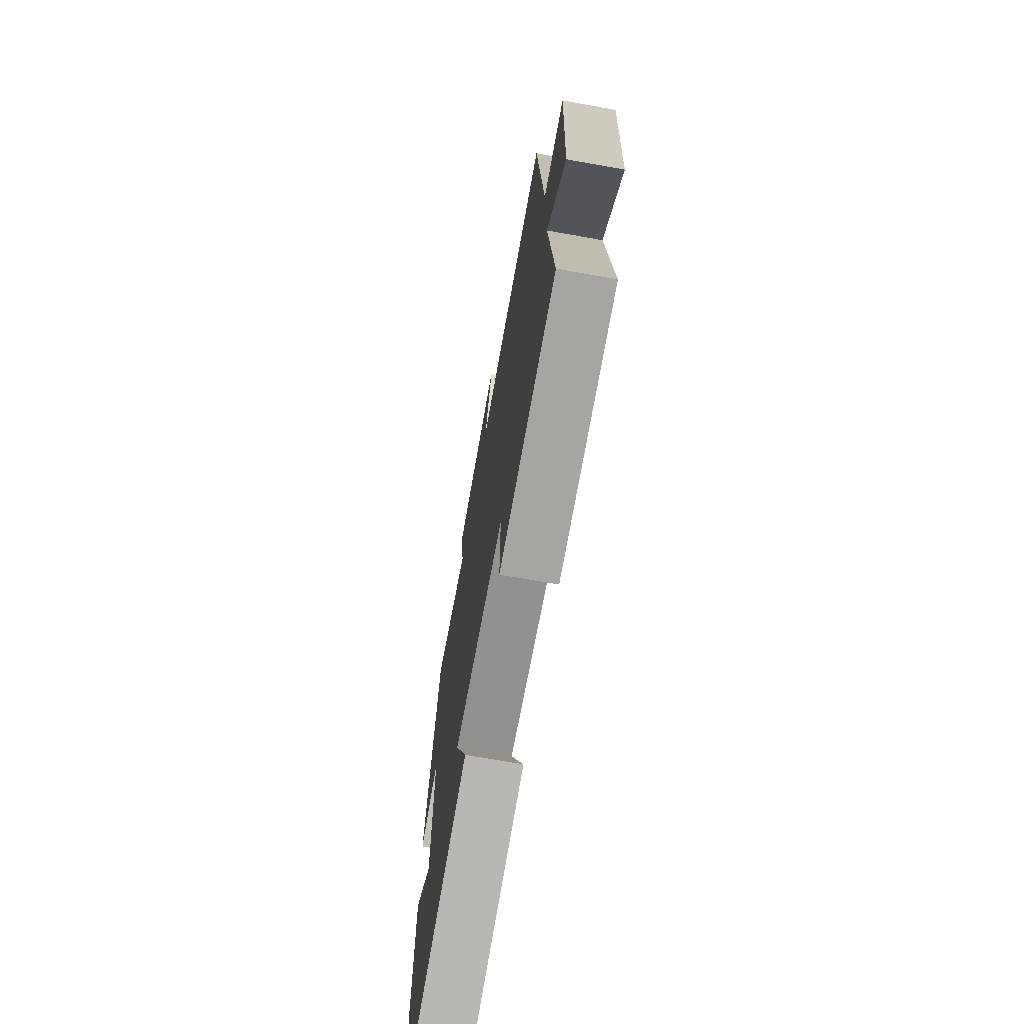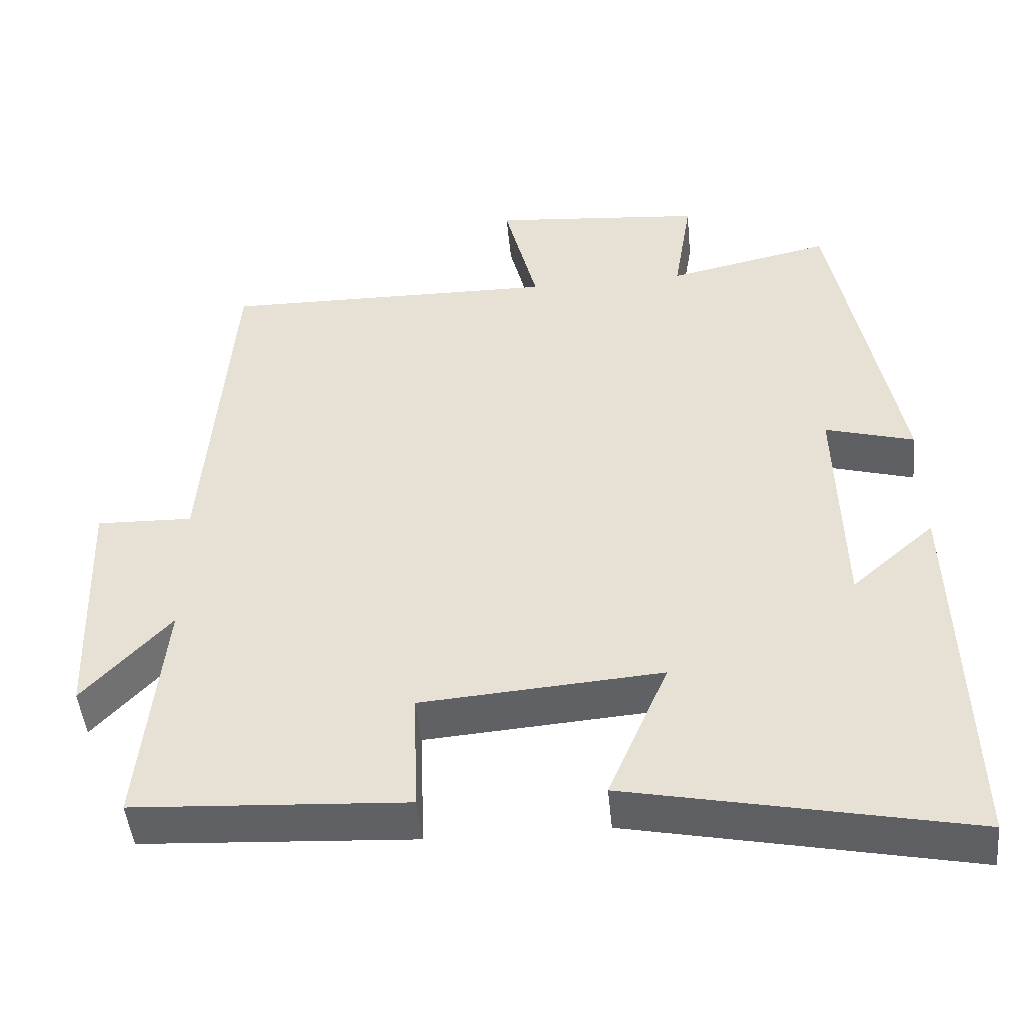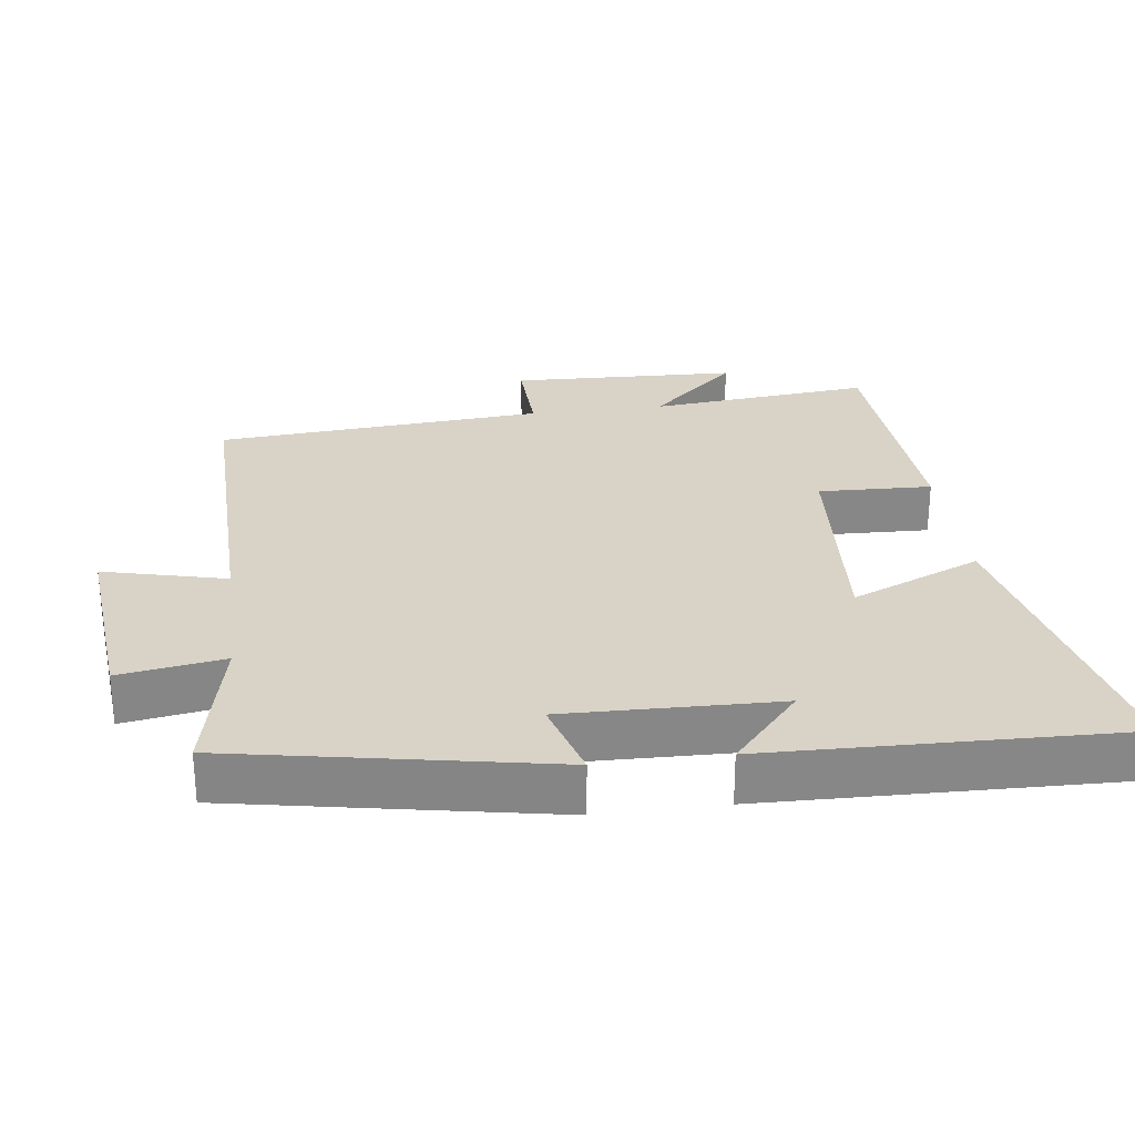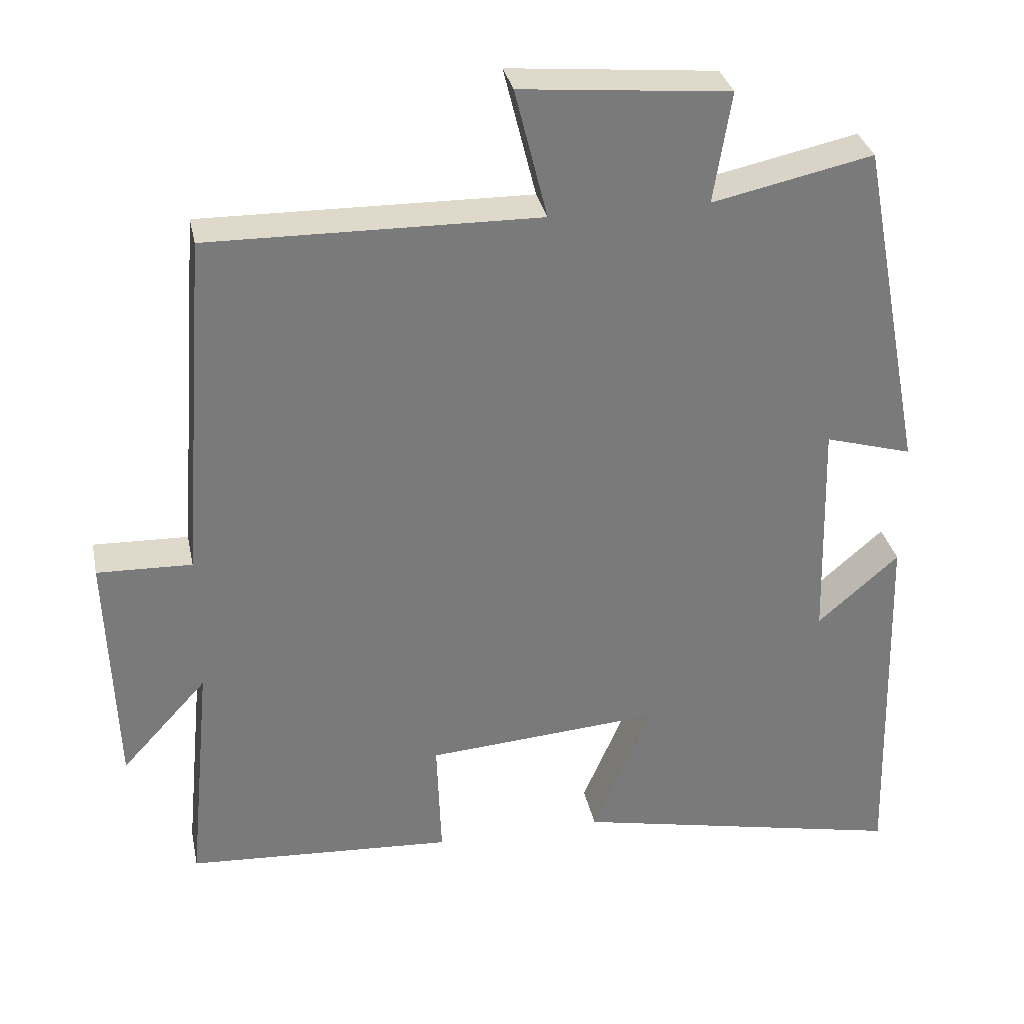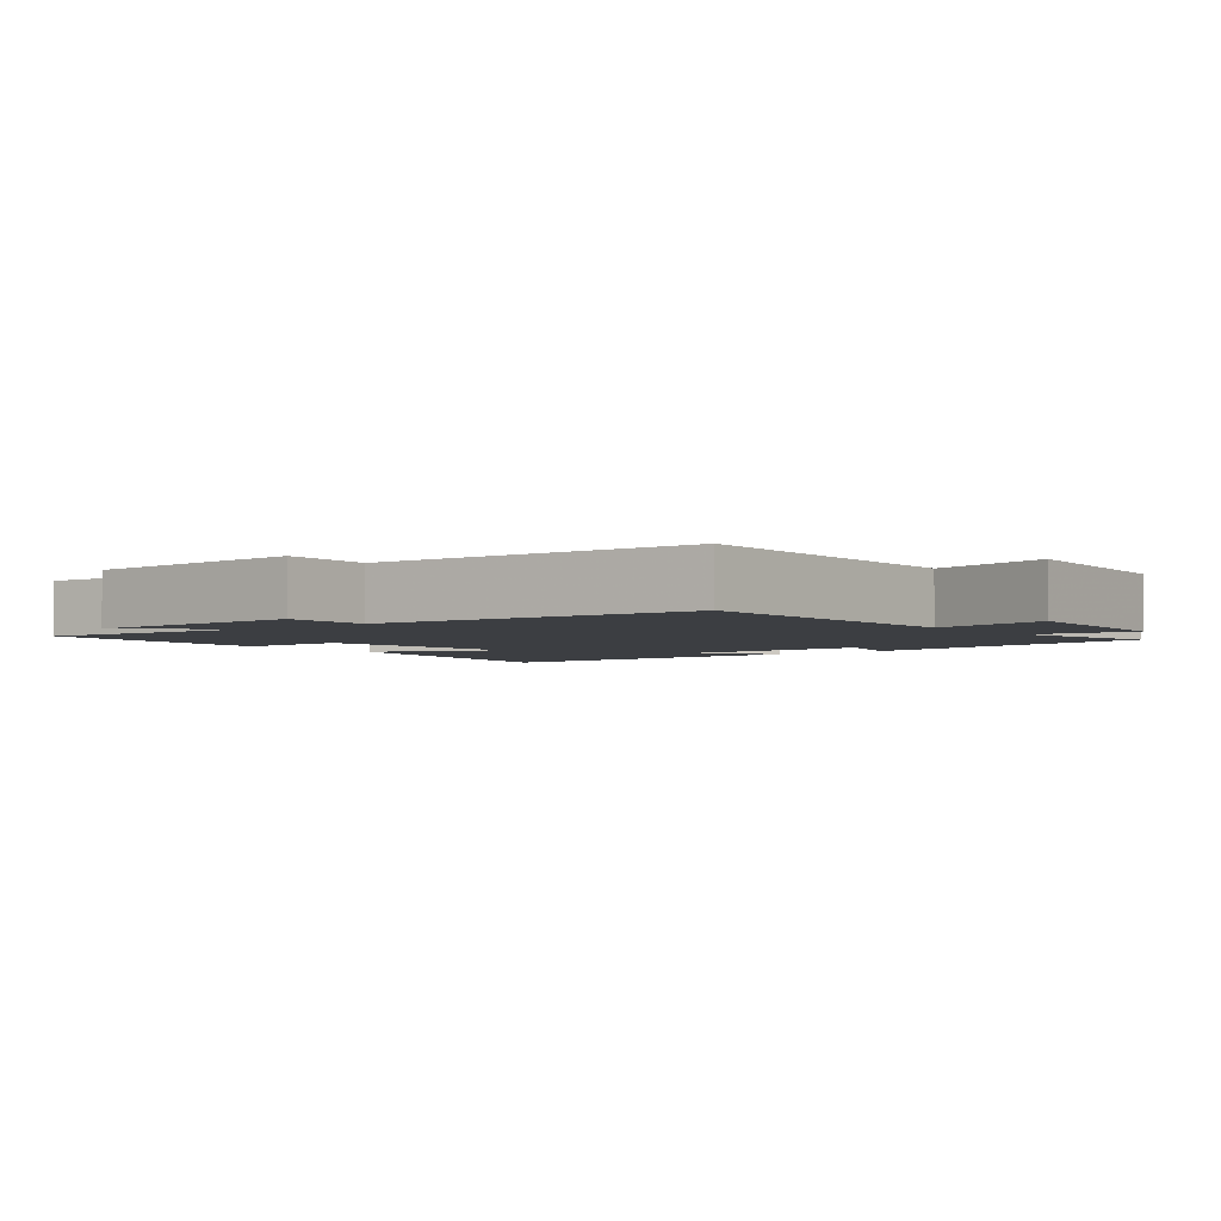
<metadata>
{"format":"obj","ext":"obj","renderer":"f3d","projection":"perspective","resolution":1024,"background":"white","views":[{"elev":-70.3,"azim":-100.1,"up":"+Z"},{"elev":-47.2,"azim":5.5,"up":"+Z"},{"elev":27.8,"azim":82.5,"up":"+Y"},{"elev":32.2,"azim":-11.6,"up":"+Z"},{"elev":-3.3,"azim":-51.3,"up":"+Y"}]}
</metadata>
<code>
v -0.531 0.07 -0.479
v -0.5 0.07 -0.16
v -0.616 0.07 -0.286
v -0.628 0.07 0.04
v -0.5 0.07 0.036
v -0.464 0.07 0.507
v -0.018 0.07 0.5
v -0.062 0.07 0.676
v 0.22 0.07 0.65
v 0.196 0.07 0.5
v 0.413 0.07 0.547
v 0.5 0.07 0.092
v 0.382 0.07 0.126
v 0.39 0.07 -0.18
v 0.5 0.07 -0.084
v 0.514 0.07 -0.593
v 0.062 0.07 -0.5
v 0.142 0.07 -0.313
v -0.176 0.07 -0.337
v -0.17 0.07 -0.5
v -0.531 0 -0.479
v -0.5 0 -0.16
v -0.616 0 -0.286
v -0.628 0 0.04
v -0.5 0 0.036
v -0.464 0 0.507
v -0.018 0 0.5
v -0.062 0 0.676
v 0.22 0 0.65
v 0.196 0 0.5
v 0.413 0 0.547
v 0.5 0 0.092
v 0.382 0 0.126
v 0.39 0 -0.18
v 0.5 0 -0.084
v 0.514 0 -0.593
v 0.062 0 -0.5
v 0.142 0 -0.313
v -0.176 0 -0.337
v -0.17 0 -0.5
f 19 20 1 2
f 18 19 2
f 16 17 18
f 14 15 16
f 14 16 18
f 13 14 18 2
f 10 11 12 13
f 7 8 9 10
f 7 10 13 2
f 5 6 7 2
f 2 3 4 5
f 22 21 40 39
f 22 39 38
f 38 37 36
f 36 35 34
f 38 36 34
f 22 38 34 33
f 33 32 31 30
f 30 29 28 27
f 22 33 30 27
f 22 27 26 25
f 25 24 23 22
f 1 21 22 2
f 2 22 23 3
f 3 23 24 4
f 4 24 25 5
f 5 25 26 6
f 6 26 27 7
f 7 27 28 8
f 8 28 29 9
f 9 29 30 10
f 10 30 31 11
f 11 31 32 12
f 12 32 33 13
f 13 33 34 14
f 14 34 35 15
f 15 35 36 16
f 16 36 37 17
f 17 37 38 18
f 18 38 39 19
f 19 39 40 20
f 20 40 21 1

</code>
